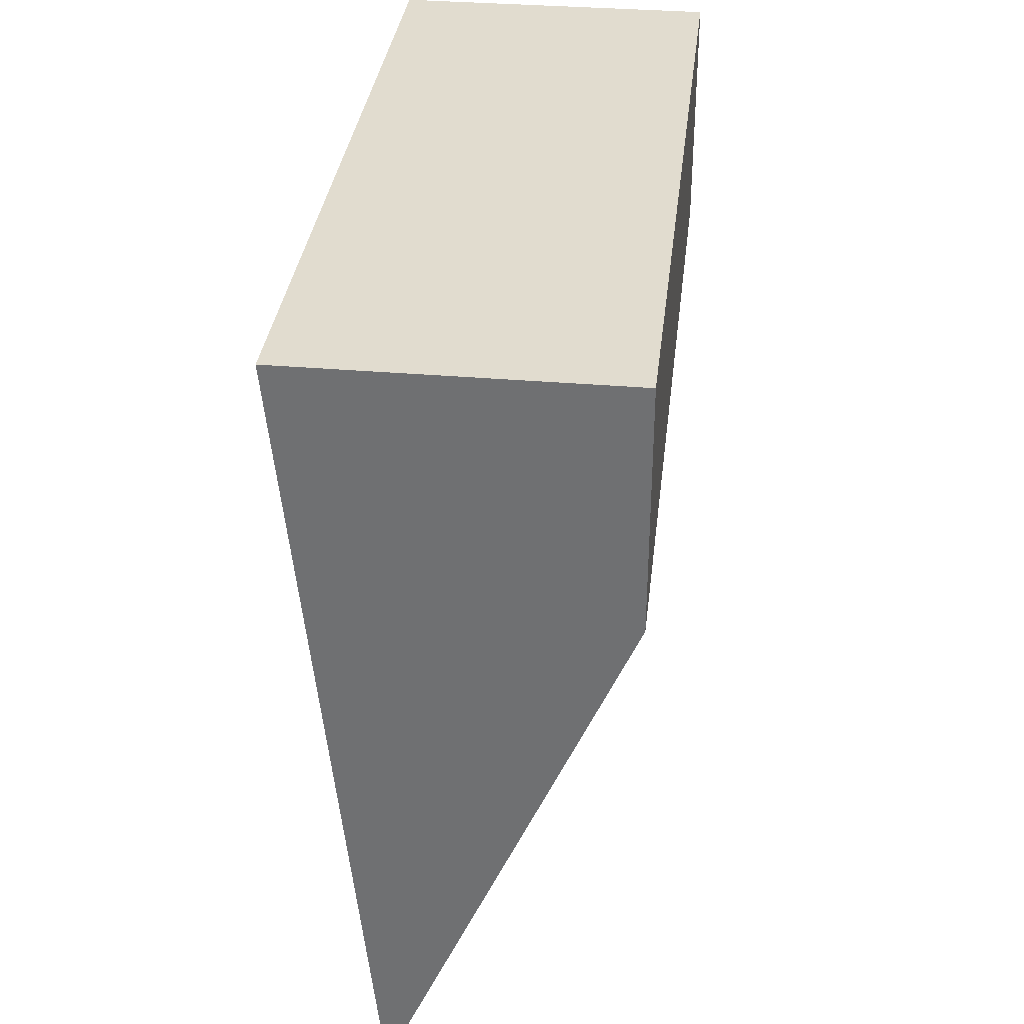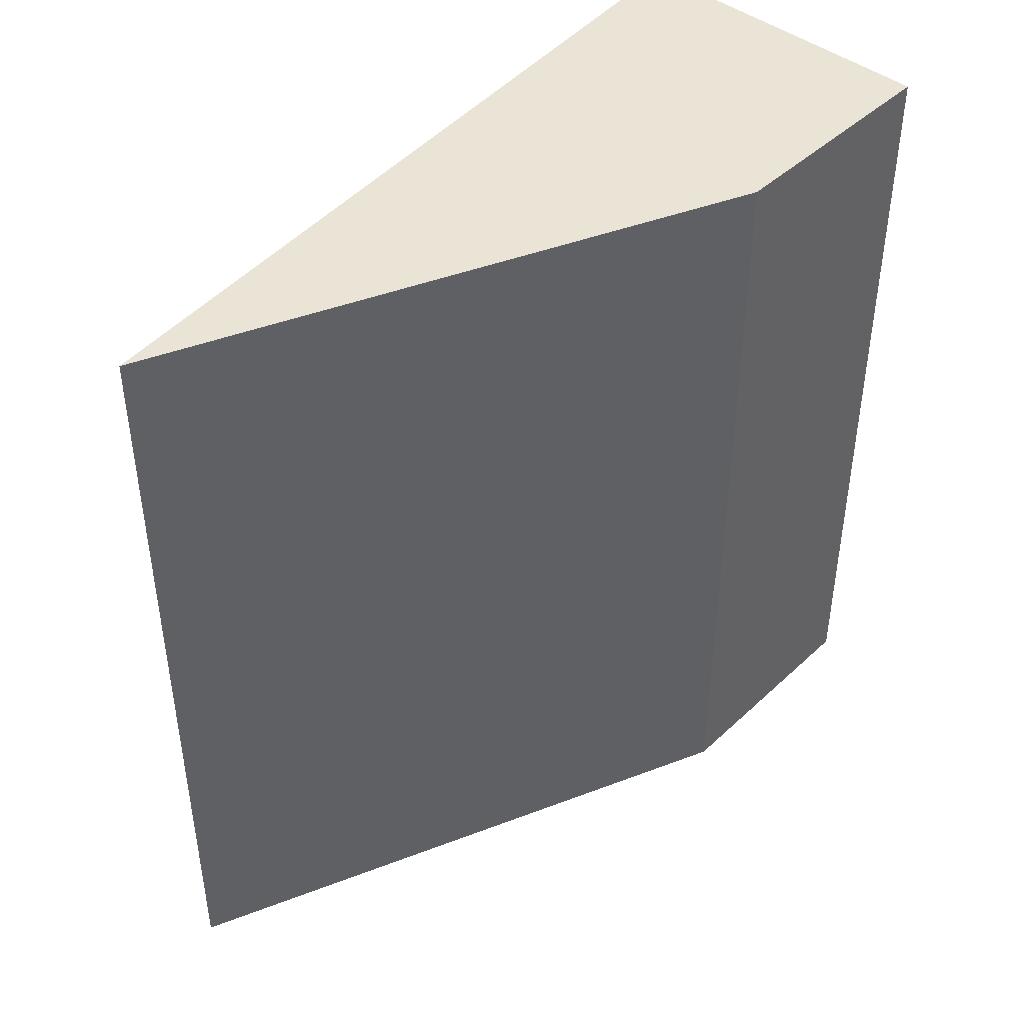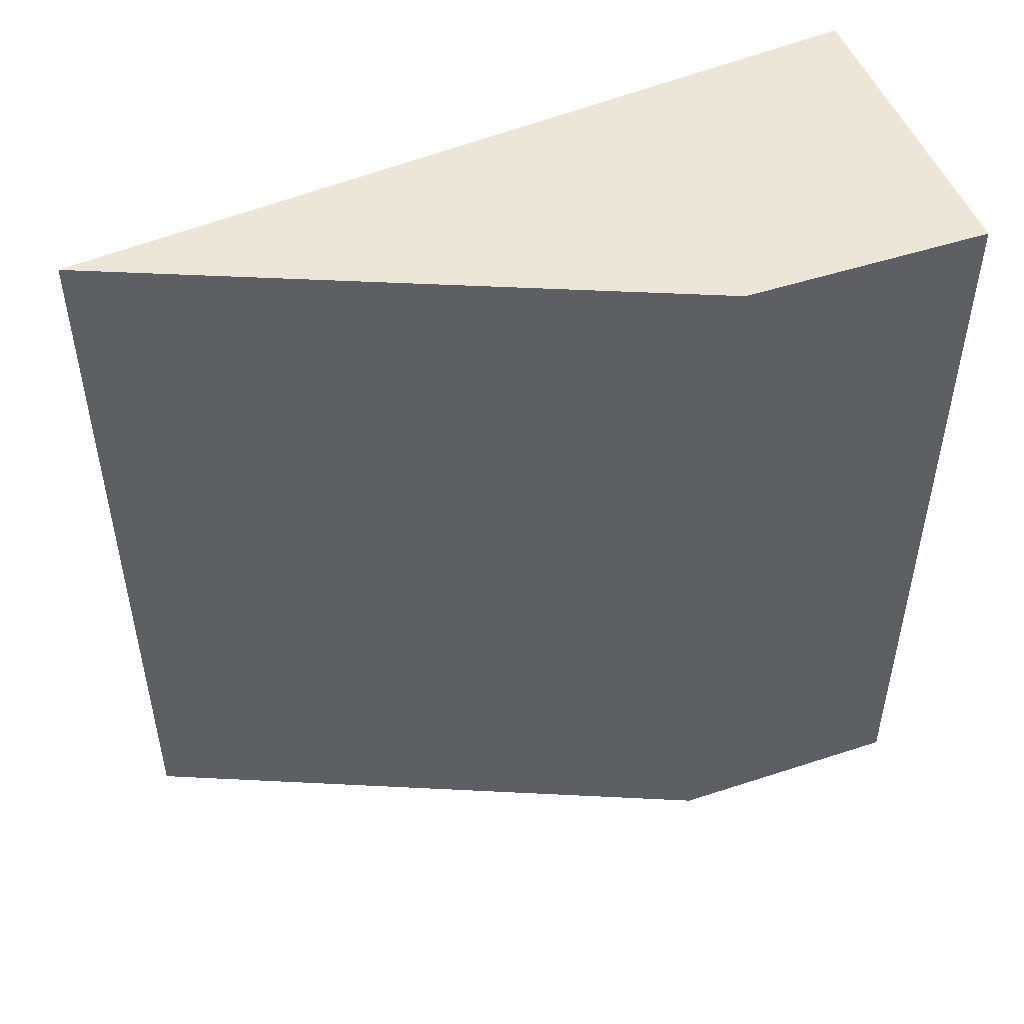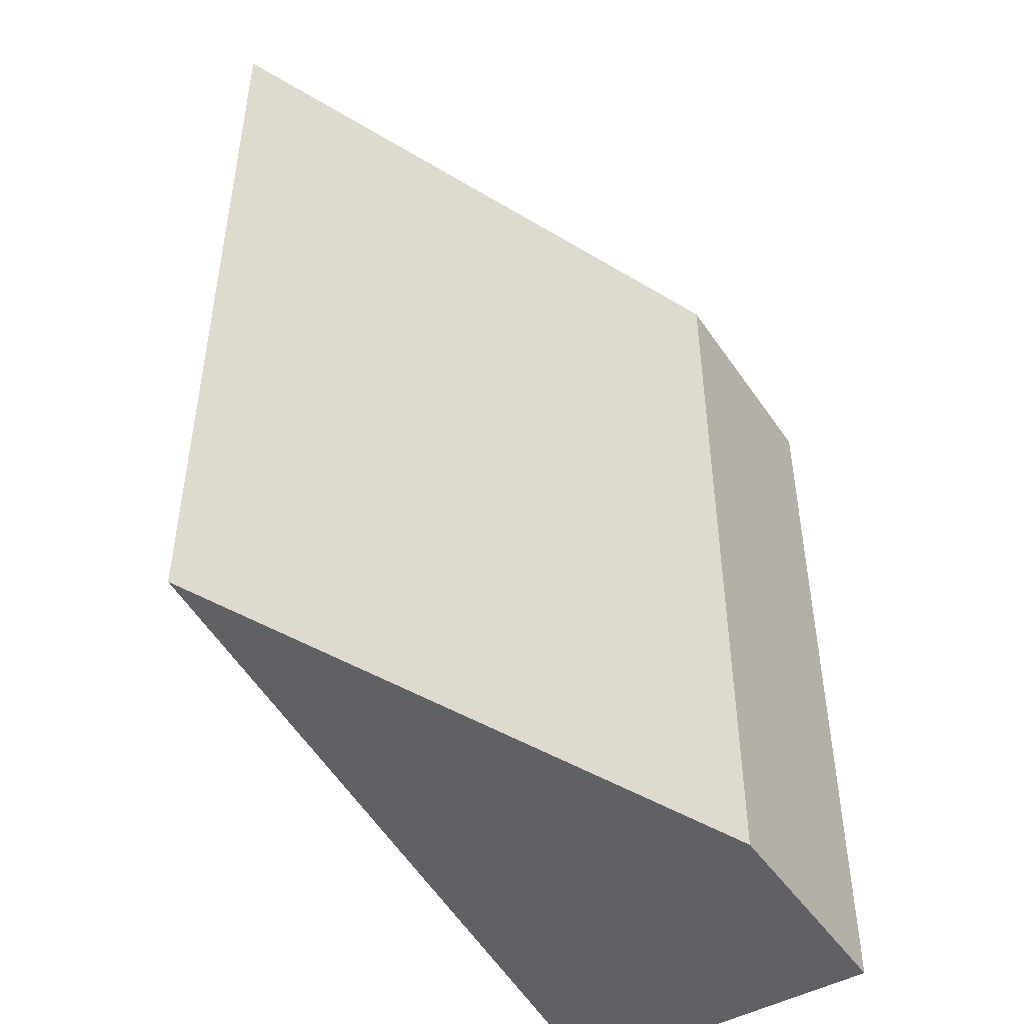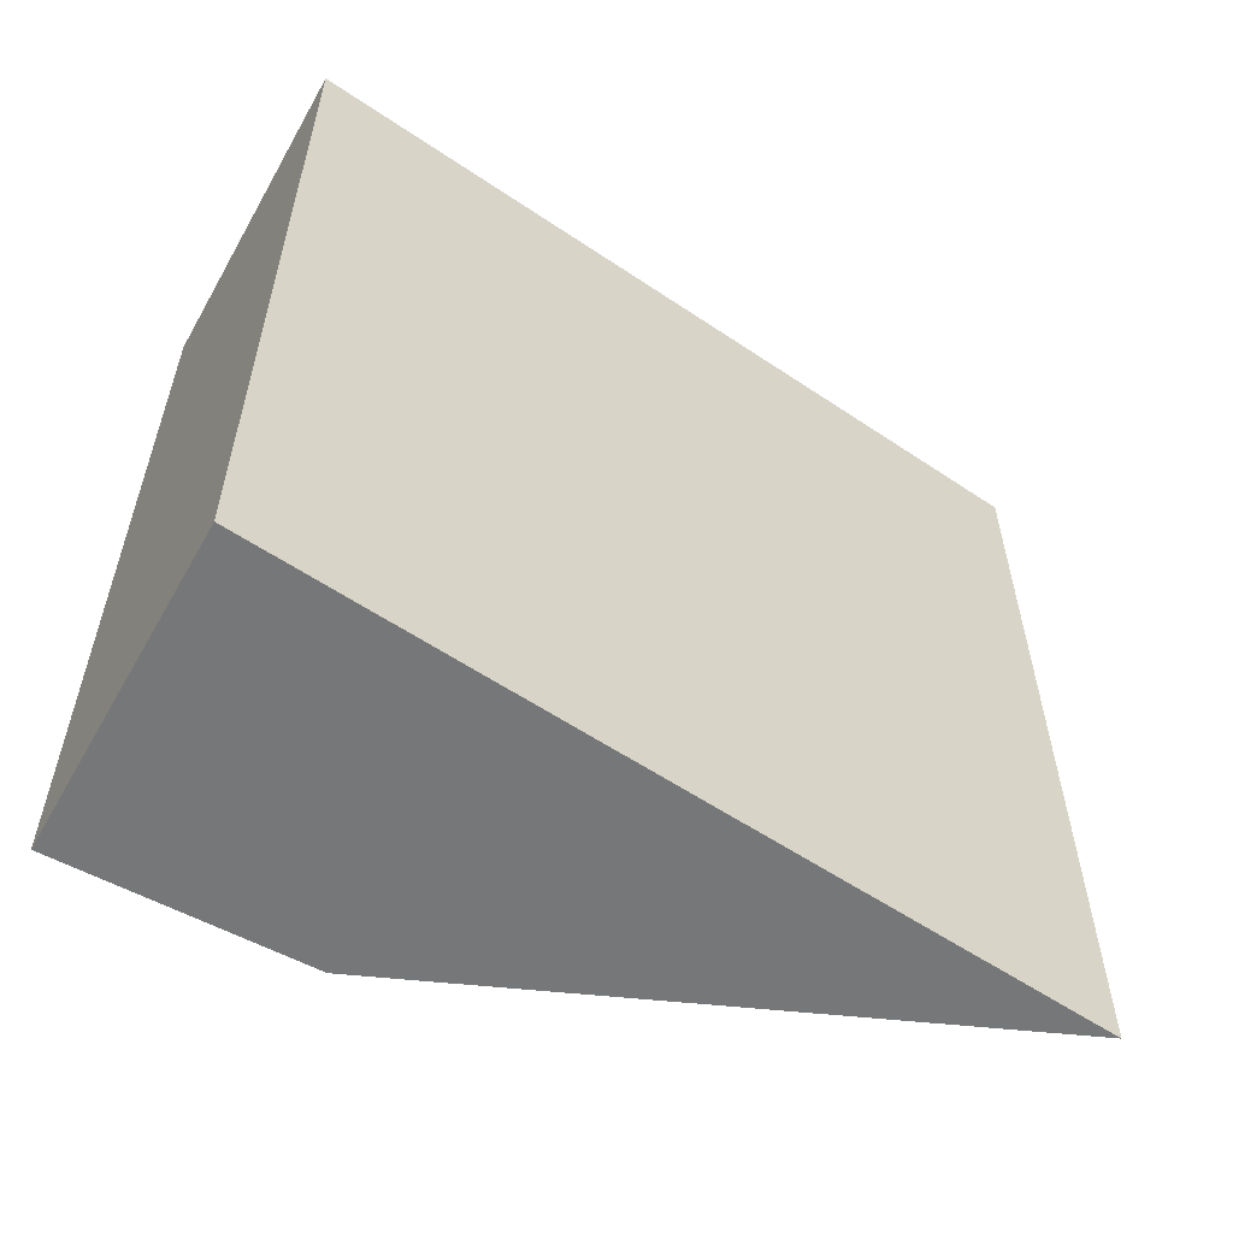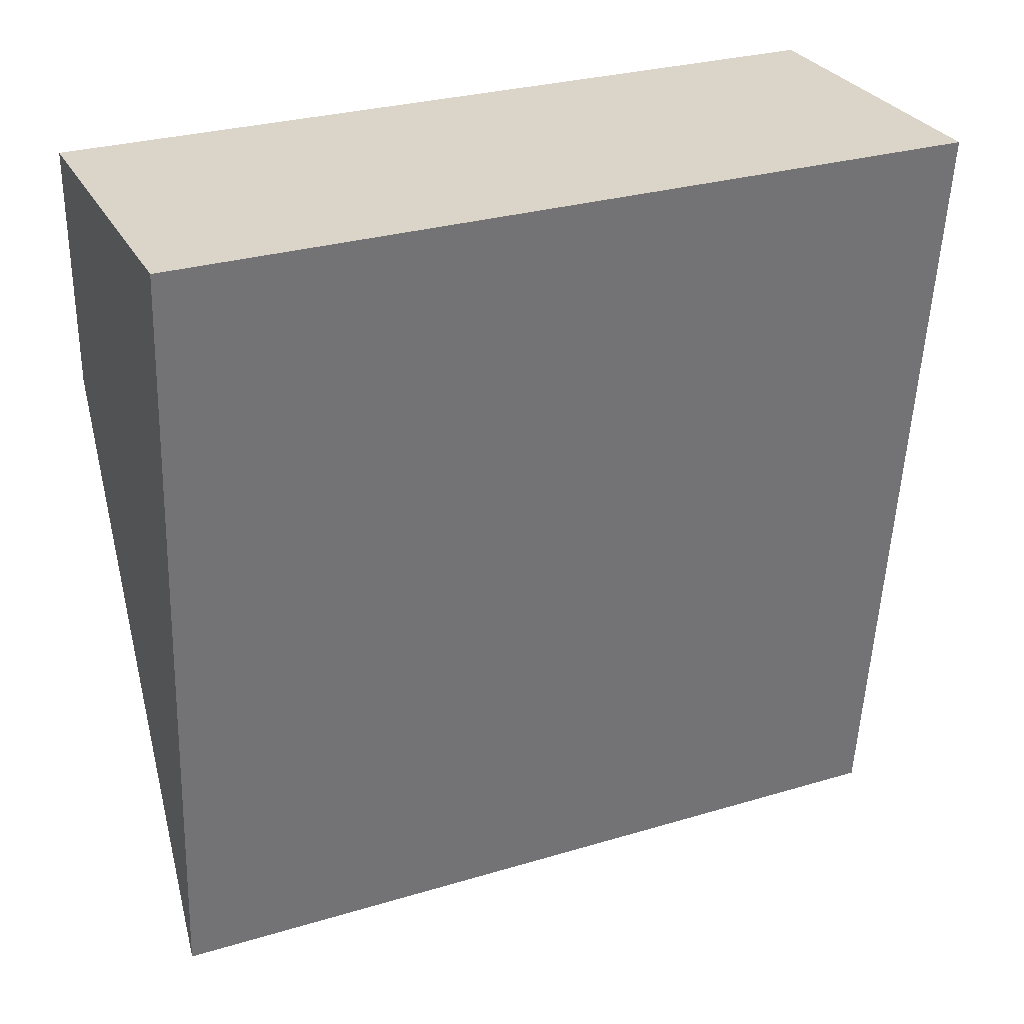
<metadata>
{"format":"obj","ext":"obj","renderer":"f3d","projection":"perspective","resolution":1024,"background":"white","views":[{"elev":34.2,"azim":6.6,"up":"+Y"},{"elev":43.8,"azim":42.6,"up":"+Z"},{"elev":49.1,"azim":70.0,"up":"+Z"},{"elev":-47.0,"azim":32.4,"up":"+Z"},{"elev":-57.0,"azim":-119.4,"up":"+Z"},{"elev":29.3,"azim":-113.8,"up":"+Y"}]}
</metadata>
<code>
o t_shape028
v 0.02788 -0.02212 0.02212
v 0.02788 -0.025 0.02212
v 0.02788 -0.02212 0.0125
v 0.02404 -0.02212 0.0125
v 0.02404 -0.02212 0.02212
v 0.025 -0.03173 0.0125
v 0.02788 -0.025 0.0125
v 0.025 -0.03173 0.02212
f 1 2 3
f 1 3 4
f 5 2 1
f 5 1 4
f 6 4 3
f 7 6 3
f 7 3 2
f 8 2 5
f 8 5 4
f 8 4 6
f 8 7 2
f 8 6 7

</code>
